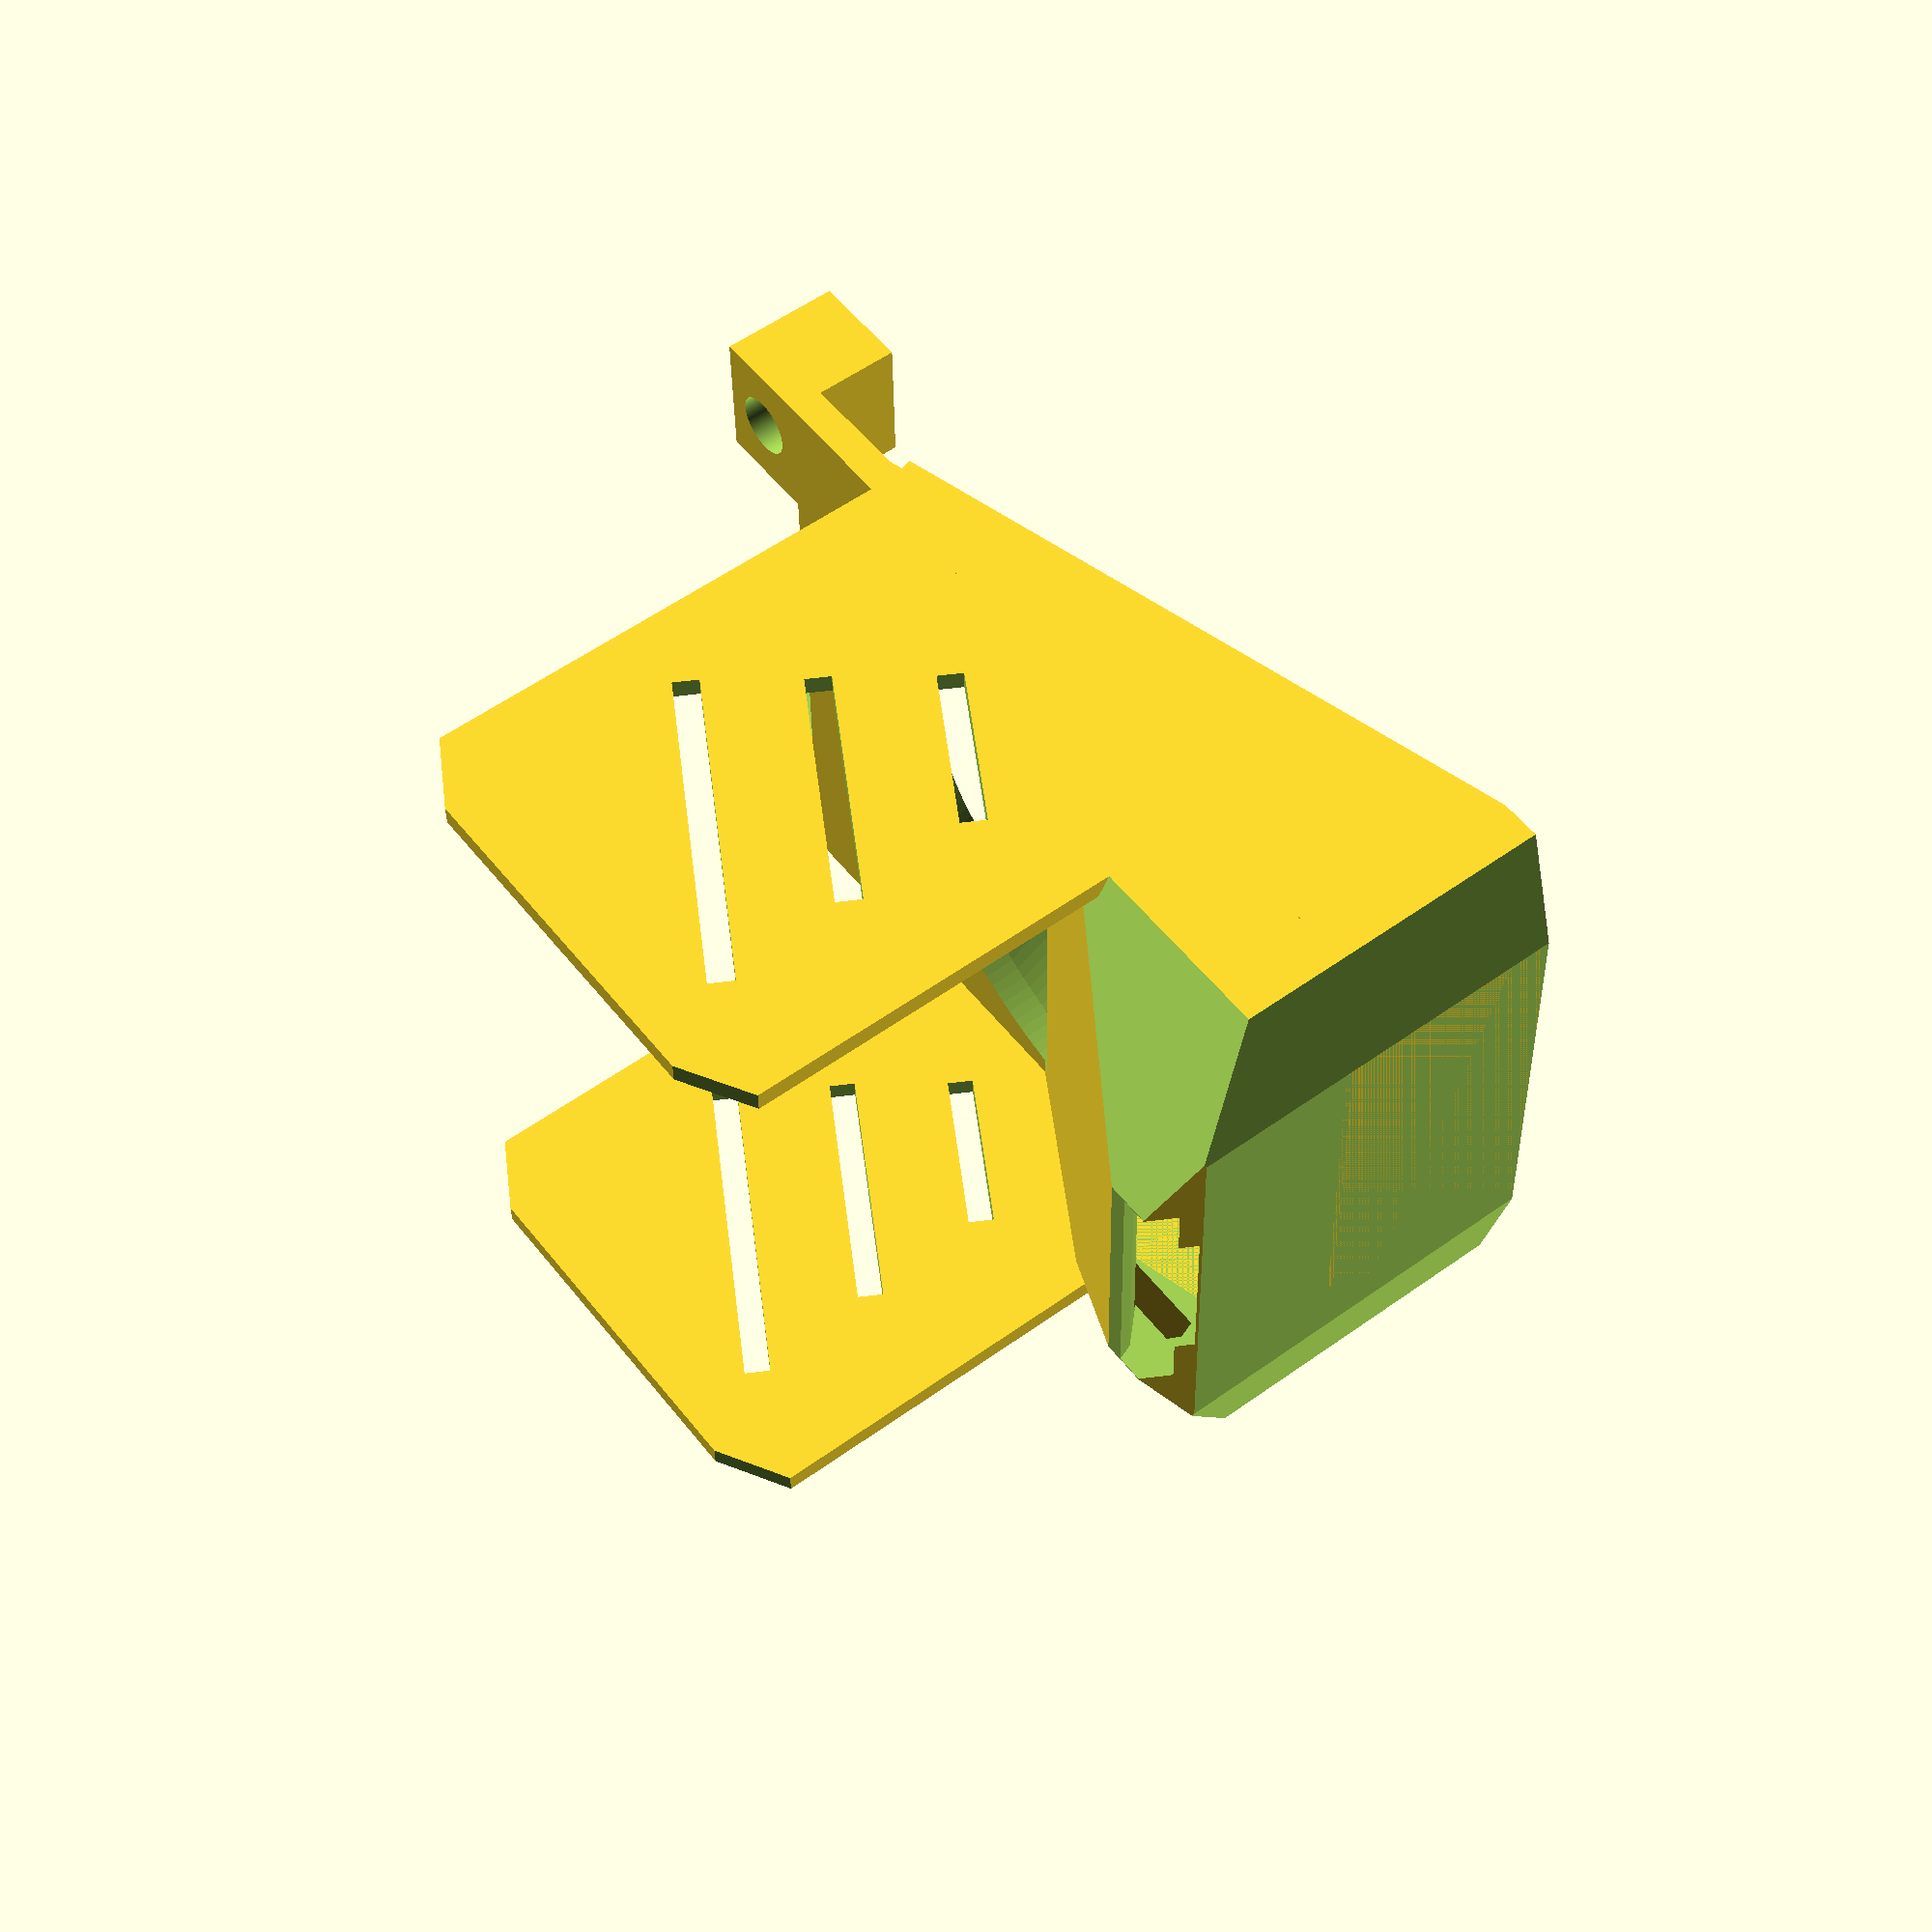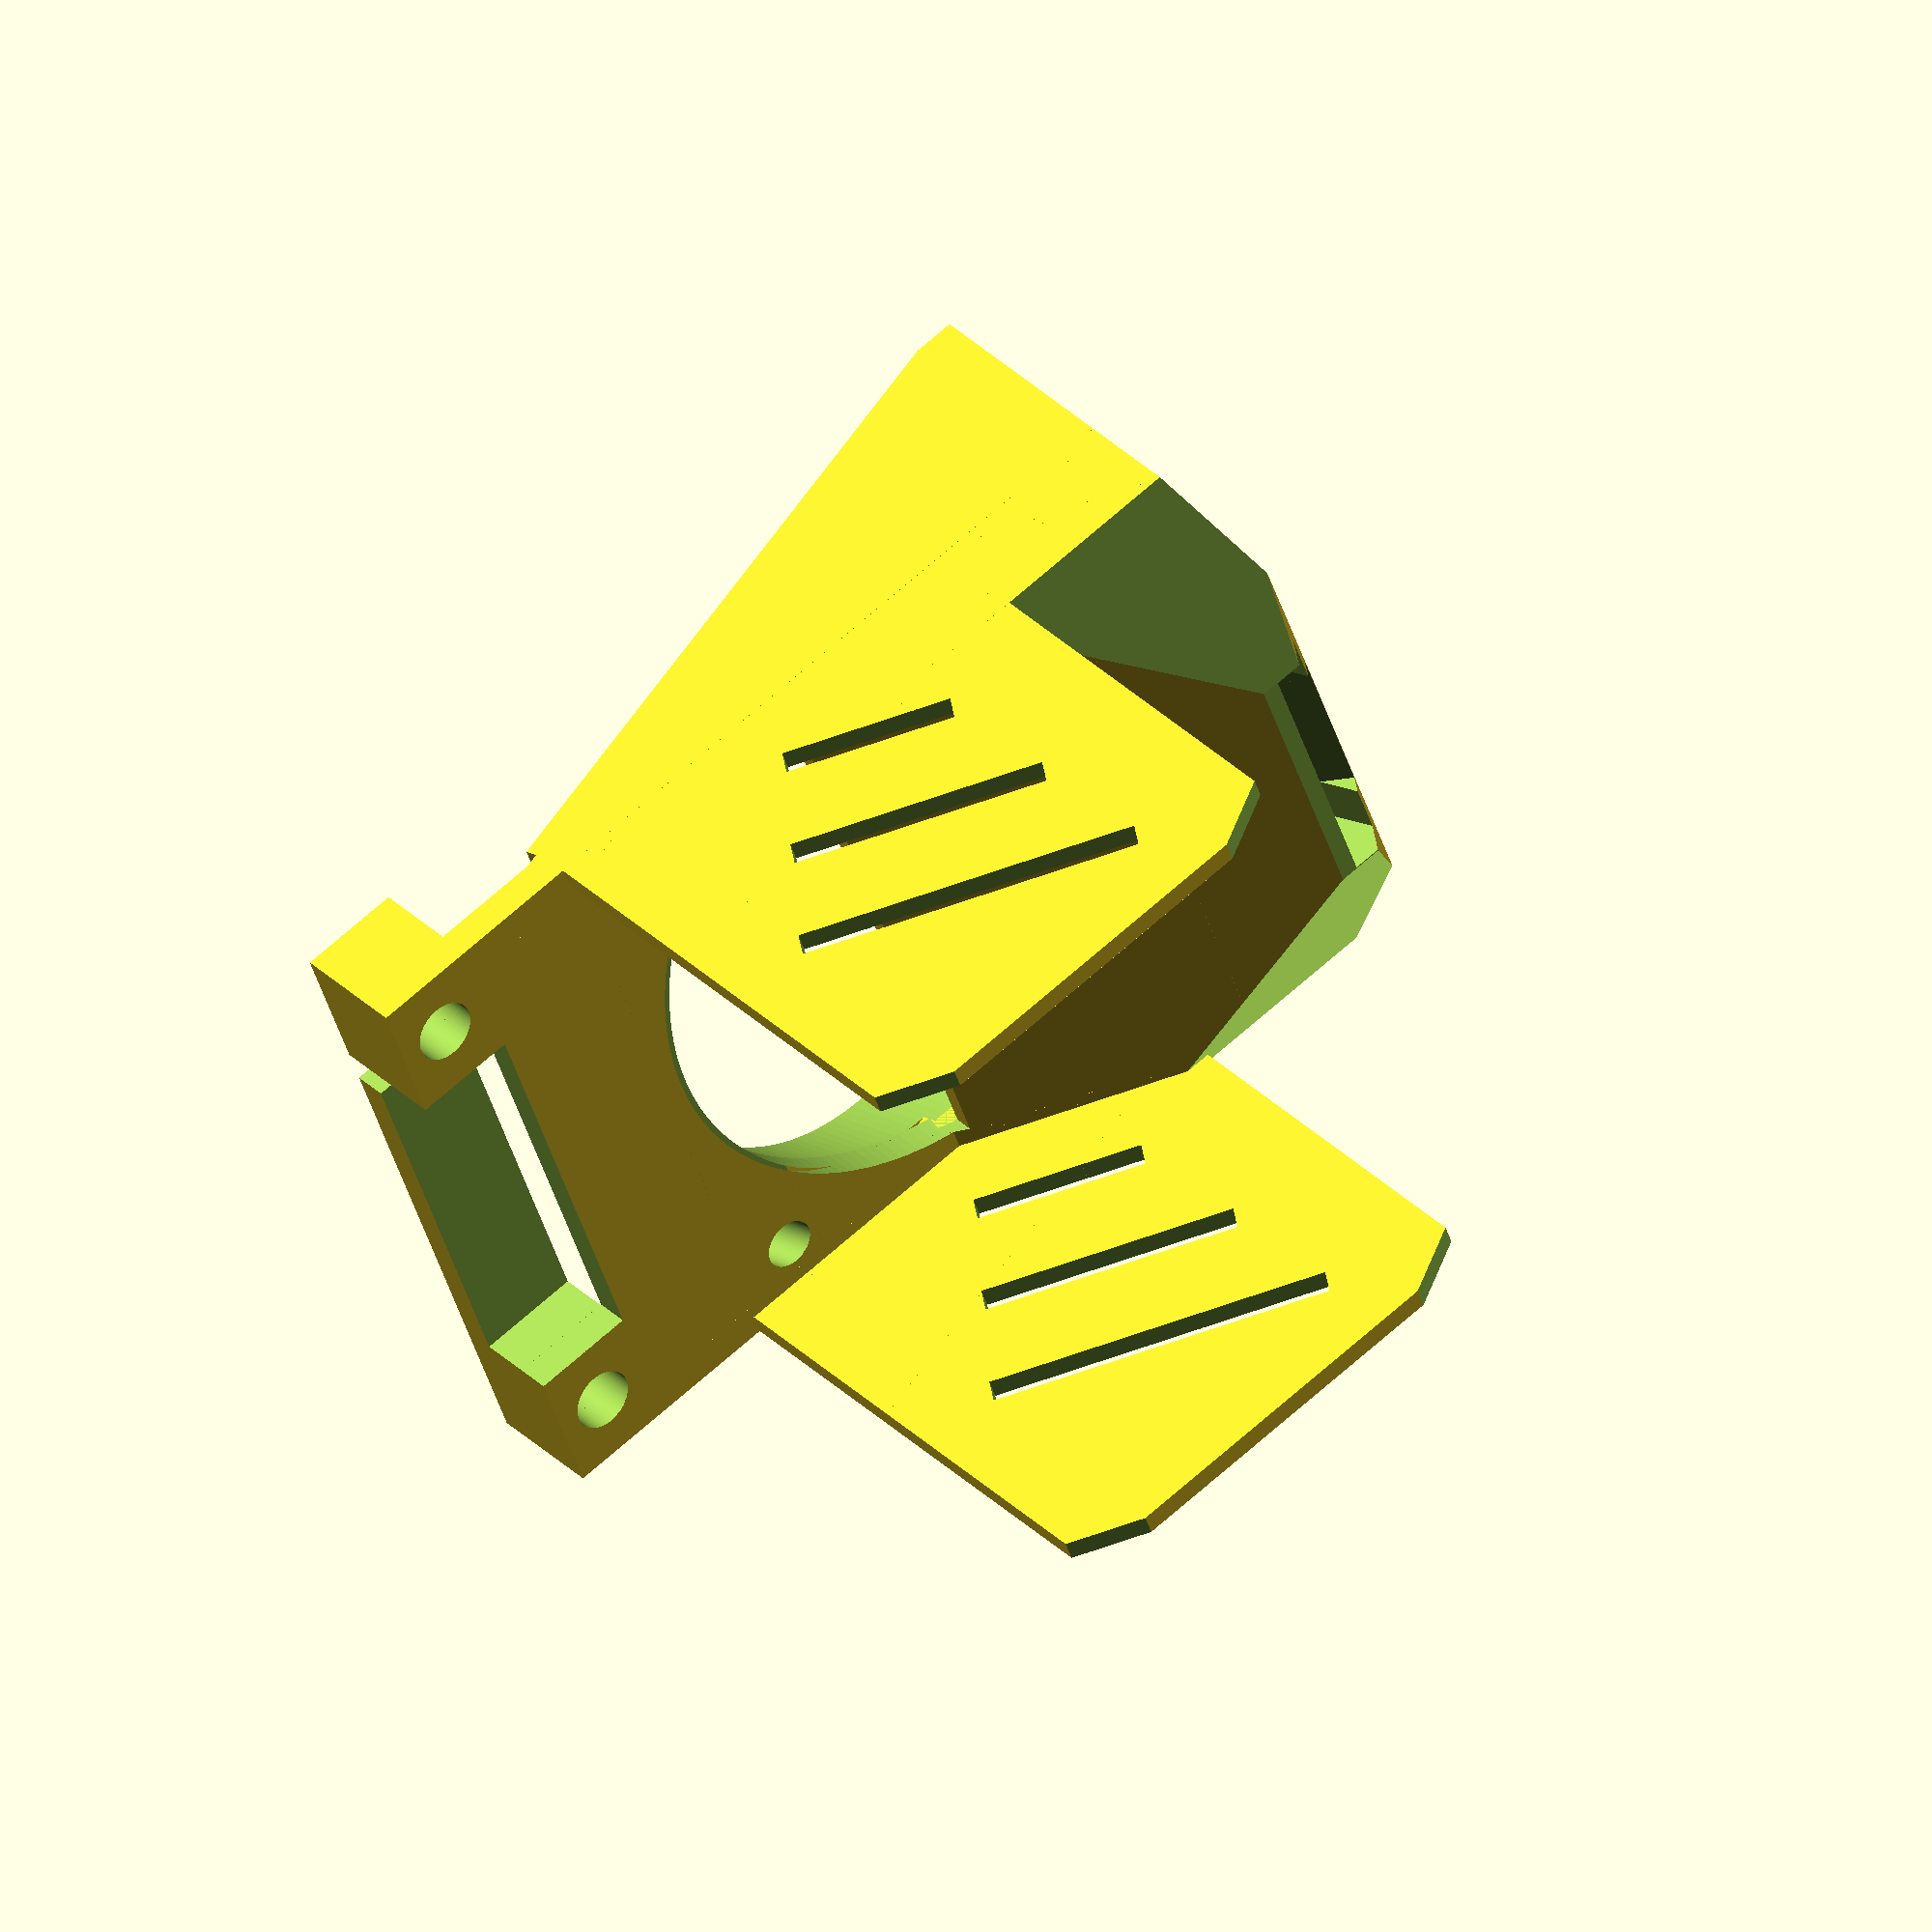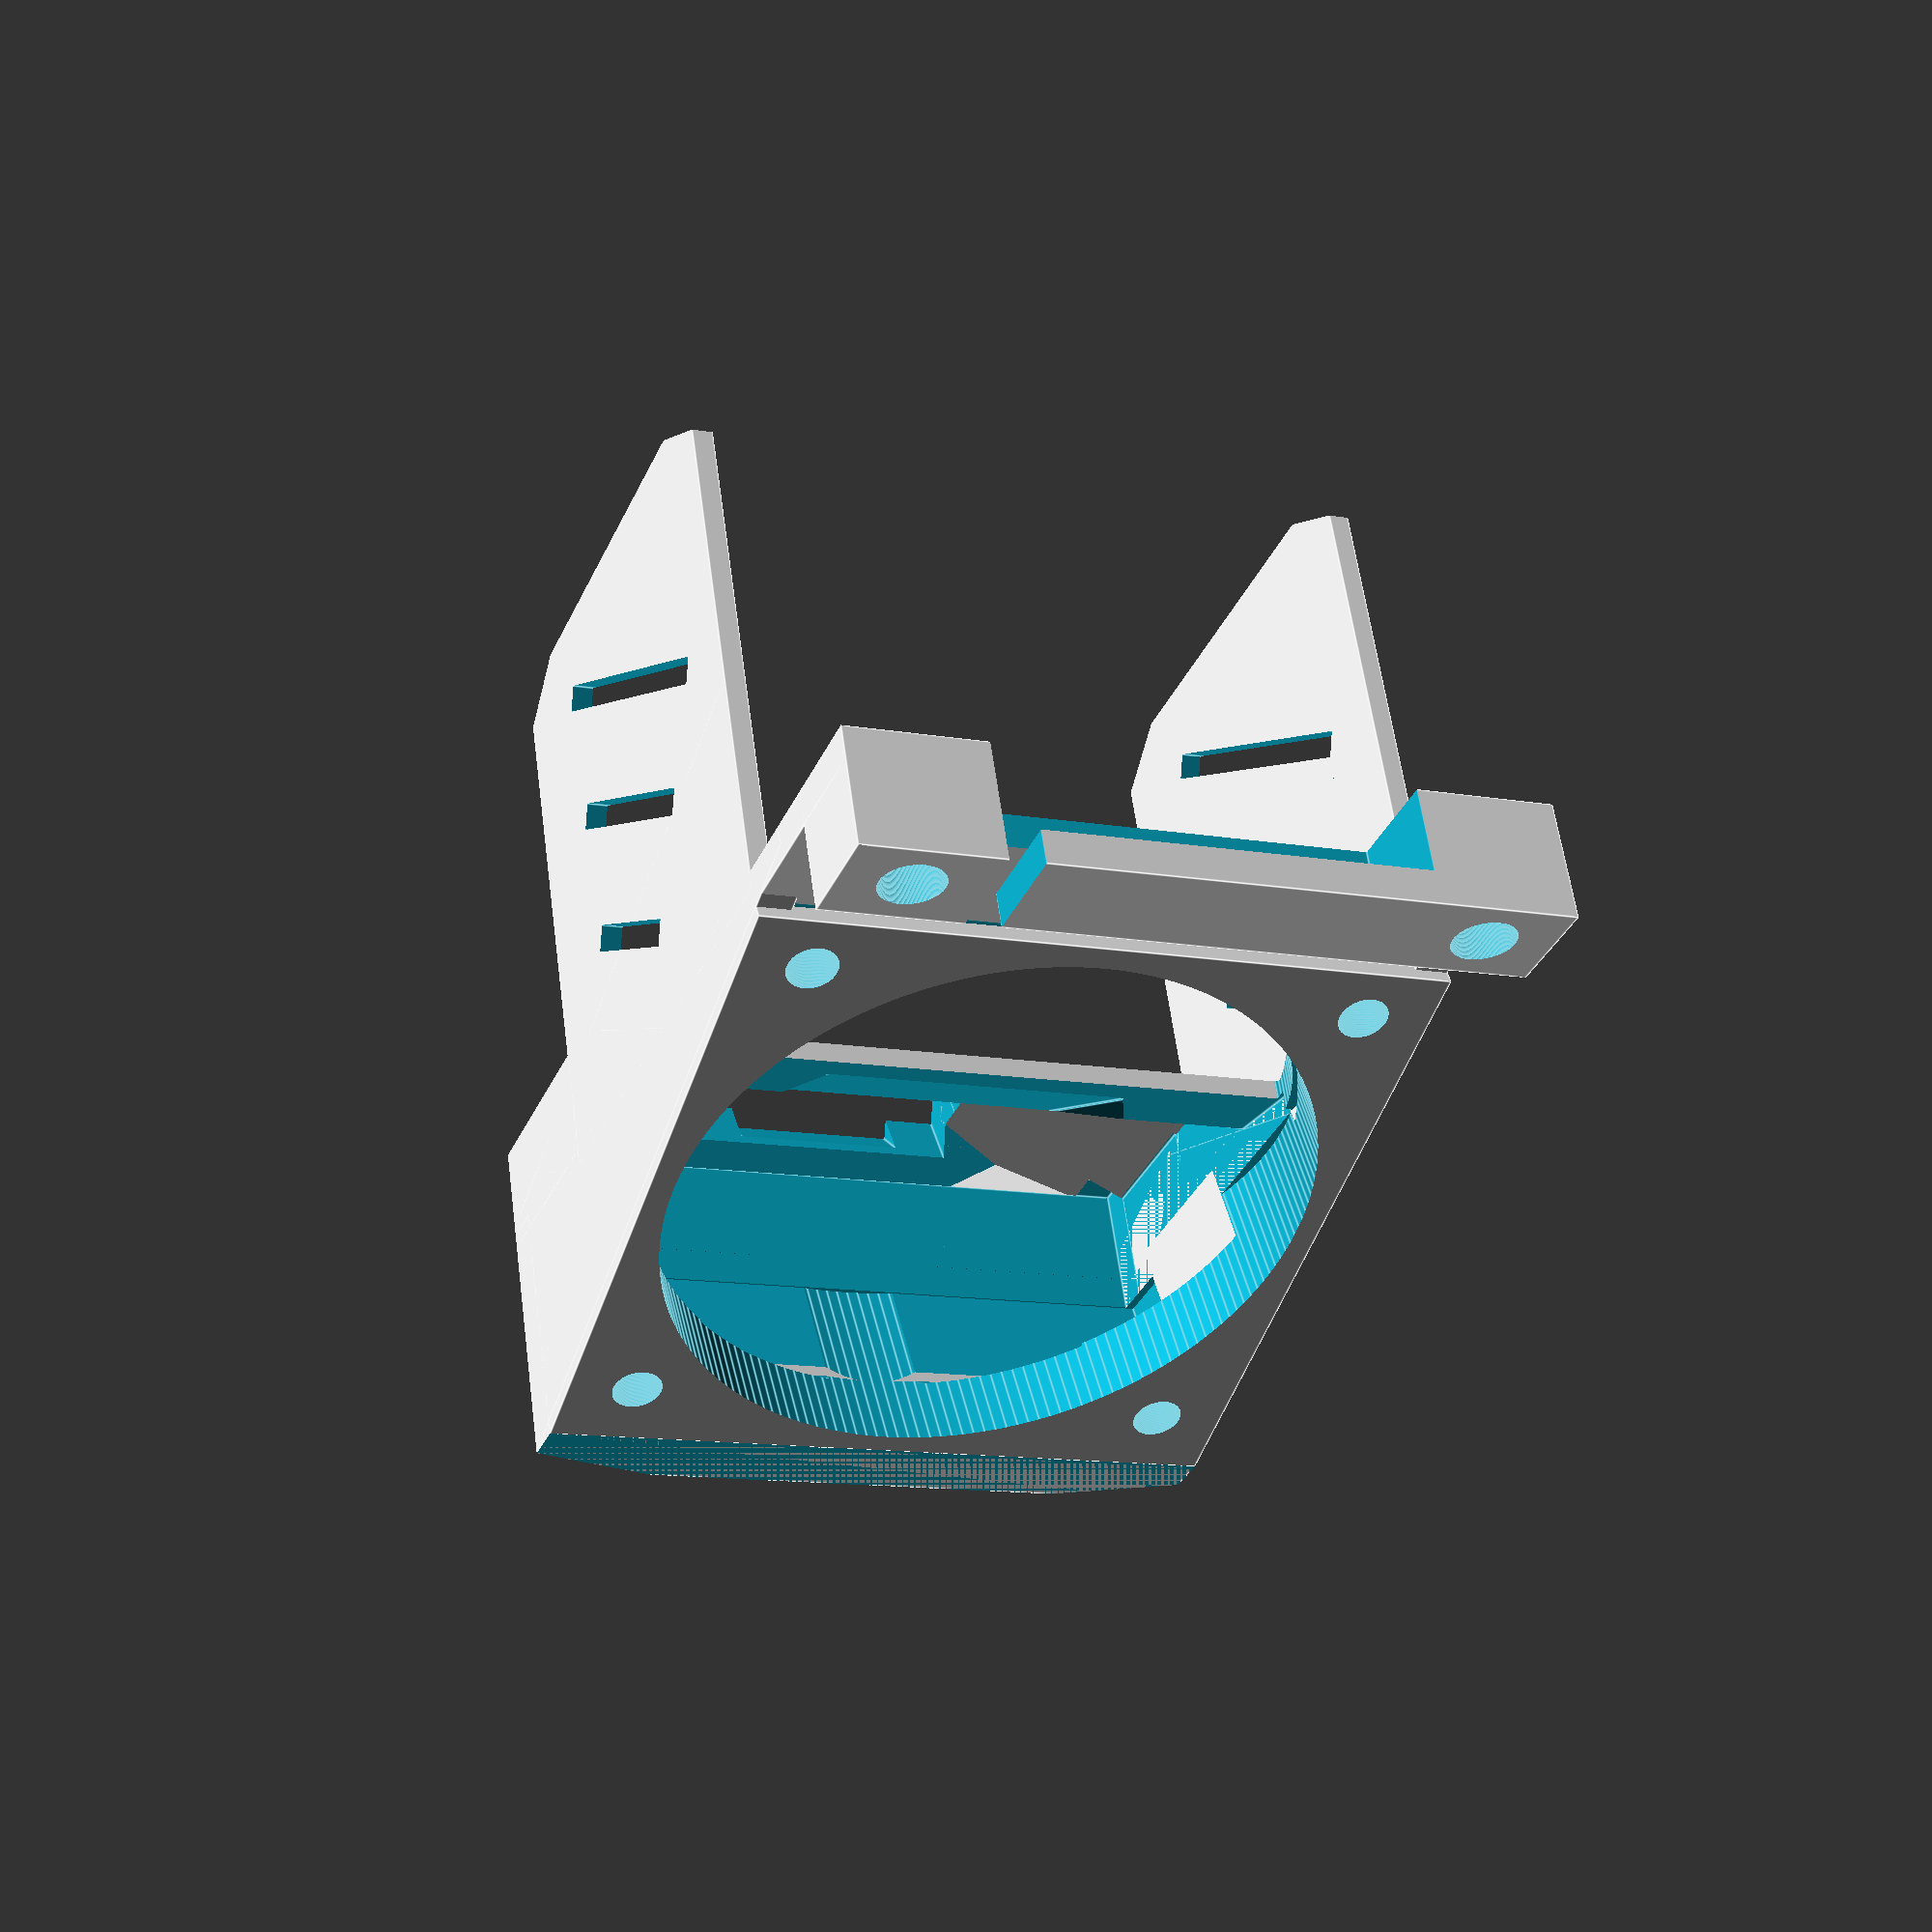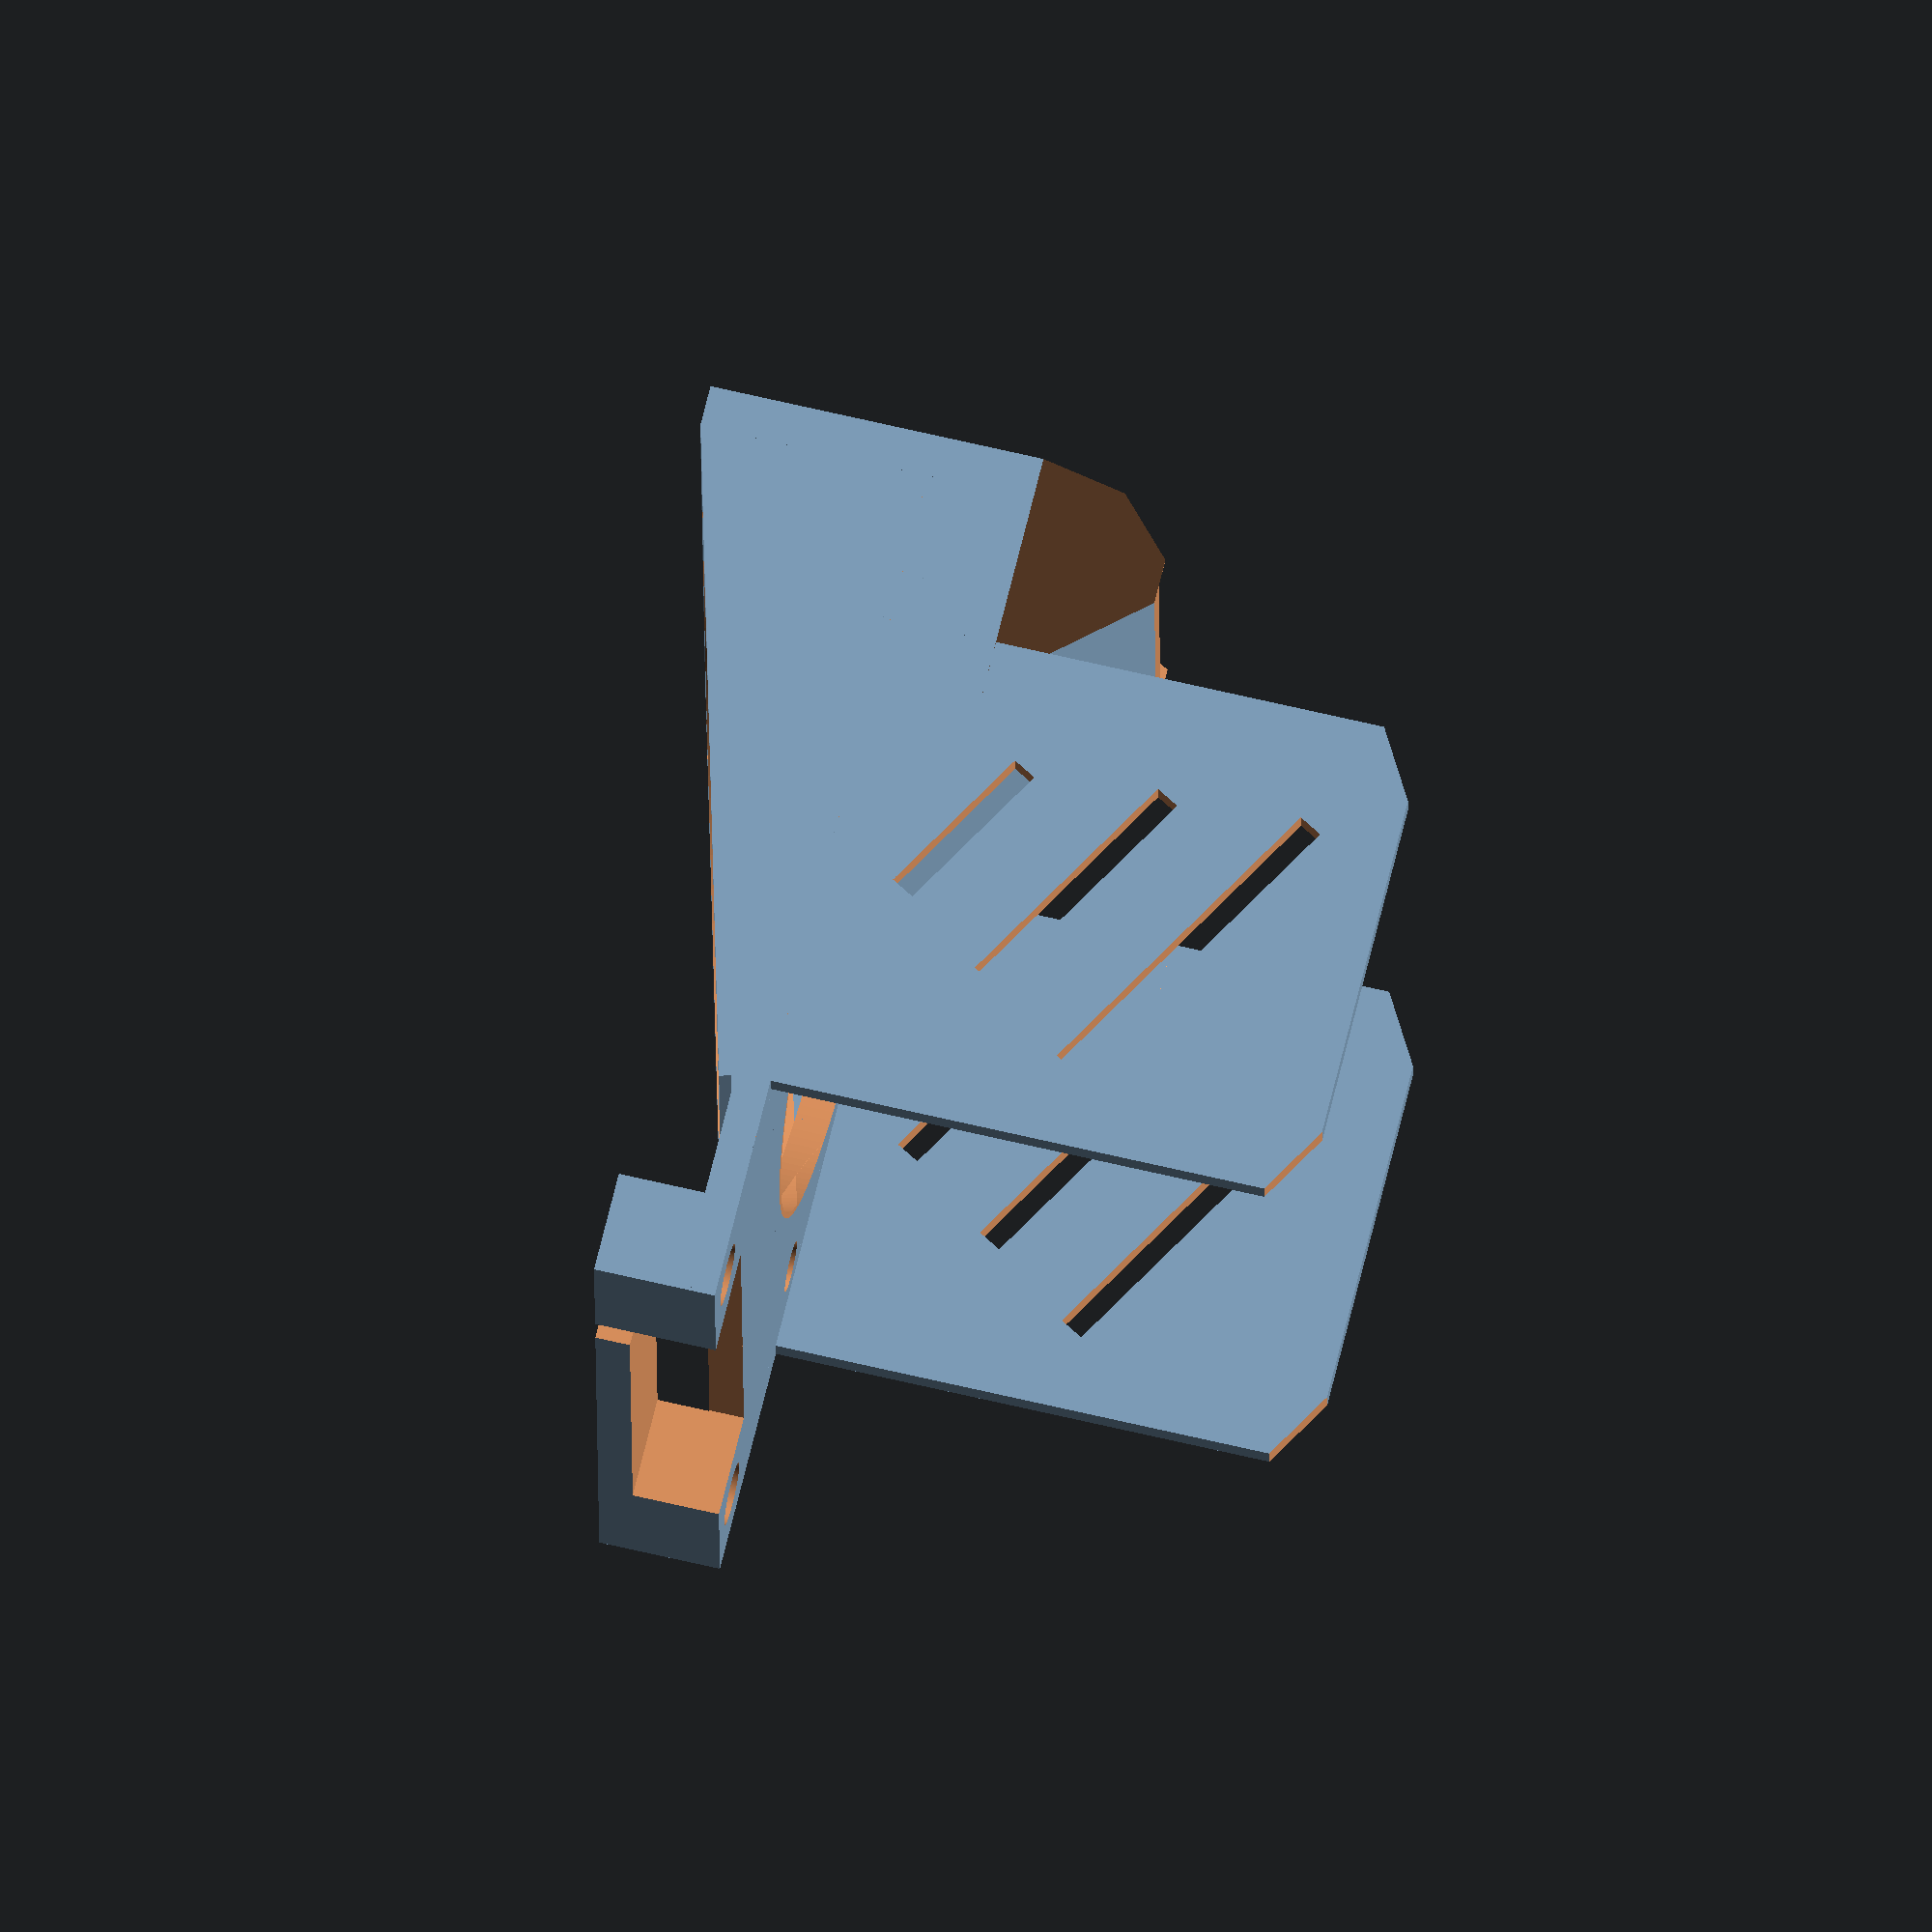
<openscad>
// setup

nozzle_height_finetuning = 3 + 4; // moves top screw holes up or down, negative value raises the shroud, positive lowers it - if you look through the shroud exit hole when mounted you should see the tip of the nozzle


// do not change anything after this point

shroud_angle = 30;
shroud_height = 2;

module shroud_cut_sides() {
  // cut side to make it sexy
  translate([23, -24 + shroud_height, 10]) rotate([0, 30, 0]) cube([30, 24, 8], center = true);
  translate([-23, -24 + shroud_height, 10]) rotate([0, -30, 0]) cube([30, 24, 8], center = true);

  // cut bottom to make it sexy
  translate([22, -31.6 + shroud_height, 10]) rotate([0, 0, 15]) cube([30, 8, 60], center = true);
  translate([-22, -31.6 + shroud_height, 10]) rotate([0, 0, -15]) cube([30, 8, 60], center = true);
}    

module shroud() {
  difference() {
    union() {
      // fan shroud top slope
      translate([0, -15 + shroud_height, 3.2]) rotate([-shroud_angle, 0, 0]) cube([40, 34, 8], center = true);

      // fan shroud extension
      //translate([0, -24, 4]) cube([40, 4, 10], center = true);
    }
    
    // cut top towards nozzle flush
    translate([0, shroud_height, 24]) cube([40 + 10, 50 + 10, 20], center = true);

    shroud_cut_sides();
  }

}

module fan_mount_holes() {
  // mounting holes for the fan (top)
  translate([-16, 11, 0]) rotate([15, 0, 0]) cylinder(20, 1.43, 1.43, true, $fn = 180);
  translate([+16, 11, 0]) rotate([15, 0, 0]) cylinder(20, 1.43, 1.43, true, $fn = 180);

  // mounting holes for the fan (bottom)
  translate([-16, 11 - 31, -10]) rotate([15, 0, 0]) cylinder(10, 1.43, 1.43, true, $fn = 180);
  translate([+16, 11 - 31, -10]) rotate([15, 0, 0]) cylinder(10, 1.43, 1.43, true, $fn = 180);
}

module construct_main_shroud() {
  difference() {
    union () {
      // main baseplate
      translate([0, 0.2, 0]) cube([40, 52 + 3.2, 2], center = true);

      // mount bracket
      translate([0, 25, -2.5]) cube([40, 6, 7], center = true);

      // create 2 fan shrouds, subtract the smaller, inner one to make the construct hollow
      difference() {
        shroud();
        translate([0, -4, -1]) scale([0.9, 0.8, 0.9]) shroud();
      } 
      // fix hole in bottom
      translate([0, -25 + shroud_height, 2]) rotate([-shroud_angle, 0, 0]) cube([40, 20, 6], center = true);
    }

    // cut mount braket middle section + slot for cable
    translate([0, 25, -0.5]) cube([24, 6.1, 7], center = true);
    translate([11, 25, -4]) cube([2, 6.1, 7], center = true);

    // cut side towards printbed flush again (for fix hole above)
    translate([0, -35 + shroud_height, 5]) cube([40 + 10, 10, 20], center = true);

    // mounting holes on top
    translate([-32 / 2, 18 + nozzle_height_finetuning, 0]) cylinder(20, 1.8, 1.8, true, $fn = 180);
    translate([+32 / 2, 18 + nozzle_height_finetuning, 0]) cylinder(20, 1.8, 1.8, true, $fn = 180);

    difference() {  
      // opening for the main fan
      translate([0, -4 - 1.0, 0]) cylinder(10, 18, 18, true, $fn = 180);
  
      // cut the opening in half
      translate([0, -16 - 1.0, 0]) cube([40, 30, 20], center = true);
    }
  
    // cut the rear of the shroud open for the fan to blow air through
    translate([0, -20, 0]) cube([36, 10, 11], center = true);
    translate([0, -24, 1.12]) cube([36, 2, 11], center = true);

    // cut the slope again for the bottom
    translate([0, -10, -3]) rotate([-shroud_angle +9, 0, 0]) cube([36, 18, 10], center = true);
    translate([0, -10, 2]) rotate([-shroud_angle + 4, 0, 0]) cube([18, 28, 3], center = true);
    translate([-9.8, -10, 1.8]) rotate([-shroud_angle + 4, 0, 0]) rotate([0, 60, 0]) cube([2, 24, 3], center = true);
    translate([+9.8, -10, 1.8]) rotate([-shroud_angle + 4, 0, 0]) rotate([0, -60, 0]) cube([2, 24, 3], center = true);

    // cut slope entry flush
    translate([0, -5.9, 0]) rotate([-10, 0, 0]) cube([36, 10, 2], center = true);

    // cut sides again
    shroud_cut_sides();

    // cut a slope above opening
    translate([0, -26 + shroud_height, 11.22]) rotate([45, 0, 0]) cube([16, 2, 4], center = true);


    // front opening towards nozzle (2 stages)
    translate([0, -28 + shroud_height, 13]) rotate([20, 0, 0]) cube([16, 3, 10], center = true);
    translate([0, -30 + shroud_height, 12.5]) rotate([45, 0, 0]) cube([10, 1.5, 7], center = true);

    // cut bottom towards fan flush
    translate([0, -15, -10.95]) cube([40 + 10, 50 + 10, 20], center = true);
  }
}

module construct_shroud_sides() {
  // add sides
  difference() {
    union() {
      // add additional side walls to keep the air in and add stability
      translate([-19.4, 0, 4 + 12]) cube([1.2, 29, 8 + 24], center = true);
      translate([+19.4, 0, 4 + 12]) cube([1.2, 29, 8 + 24], center = true);
    }
    // make the walls sexy
    translate([0, +20, 38]) rotate([-shroud_angle, 0, 0]) cube([40 + 2, 20, 20], center = true);
    translate([0, -20, 38]) rotate([+shroud_angle, 0, 0]) cube([40 + 2, 20, 20], center = true);

    // add venting decoration
    translate([0, -2 - 1, 8]) rotate([-shroud_angle, 0, 0]) cube([40 + 2, 10, 1.5], center = true);
    translate([0, +0 - 1, 15]) rotate([-shroud_angle, 0, 0]) cube([40 + 2, 15, 1.5], center = true);
    translate([0, +2 - 1, 22]) rotate([-shroud_angle, 0, 0]) cube([40 + 2, 20, 1.5], center = true);
  }
}

difference() {
  construct_main_shroud();
  fan_mount_holes();
}    

construct_shroud_sides();

// add angled fan mount...
difference() {
  union() {
    // shroud baseplate
    translate([0, -5, -5]) rotate([15, 0, 0]) cube([40, 40, 4.3], center = true);
    // sides left / right
    translate([19.5, -7, 0.2]) rotate([15, 0, 0]) translate([-0.5, 0, 0]) cube([2, 50, 14], center = true);
    translate([-19.5, -7, 0.2]) rotate([15, 0, 0]) translate([+0.5, 0, 0]) cube([2, 50, 14], center = true);
    // sides towards print plate
    translate([0, -25.75, -5.2]) cube([40, 4.5, 14], center = true);
  }
  
  // opening for the main fan
  translate([0, -5, -5]) rotate([15, 0, 0]) cylinder(30, 18.6, 18.6, true, $fn = 180);

  // inner slope to lead towards the bottom
  translate([0, -22.5, -3]) rotate([15, 0, 0]) cube([37, 4, 9], center = true);


  // cut top towards the original shroud flush again
  translate([0, 3, 7.99]) cube([40 + 10, 50 + 10, 14], center = true);
  
  shroud_cut_sides();

  fan_mount_holes();

  // cut bottom again
  translate([0, -33, 0]) cube([40 + 10, 10, 40 + 10], center = true);
  translate([0, -25.75, -5.2 - 10]) cube([42, 5, 6], center = true);
}
</openscad>
<views>
elev=304.7 azim=268.8 roll=52.8 proj=p view=wireframe
elev=145.5 azim=69.4 roll=217.9 proj=o view=solid
elev=121.0 azim=158.3 roll=7.6 proj=p view=edges
elev=294.4 azim=268.2 roll=283.5 proj=o view=solid
</views>
